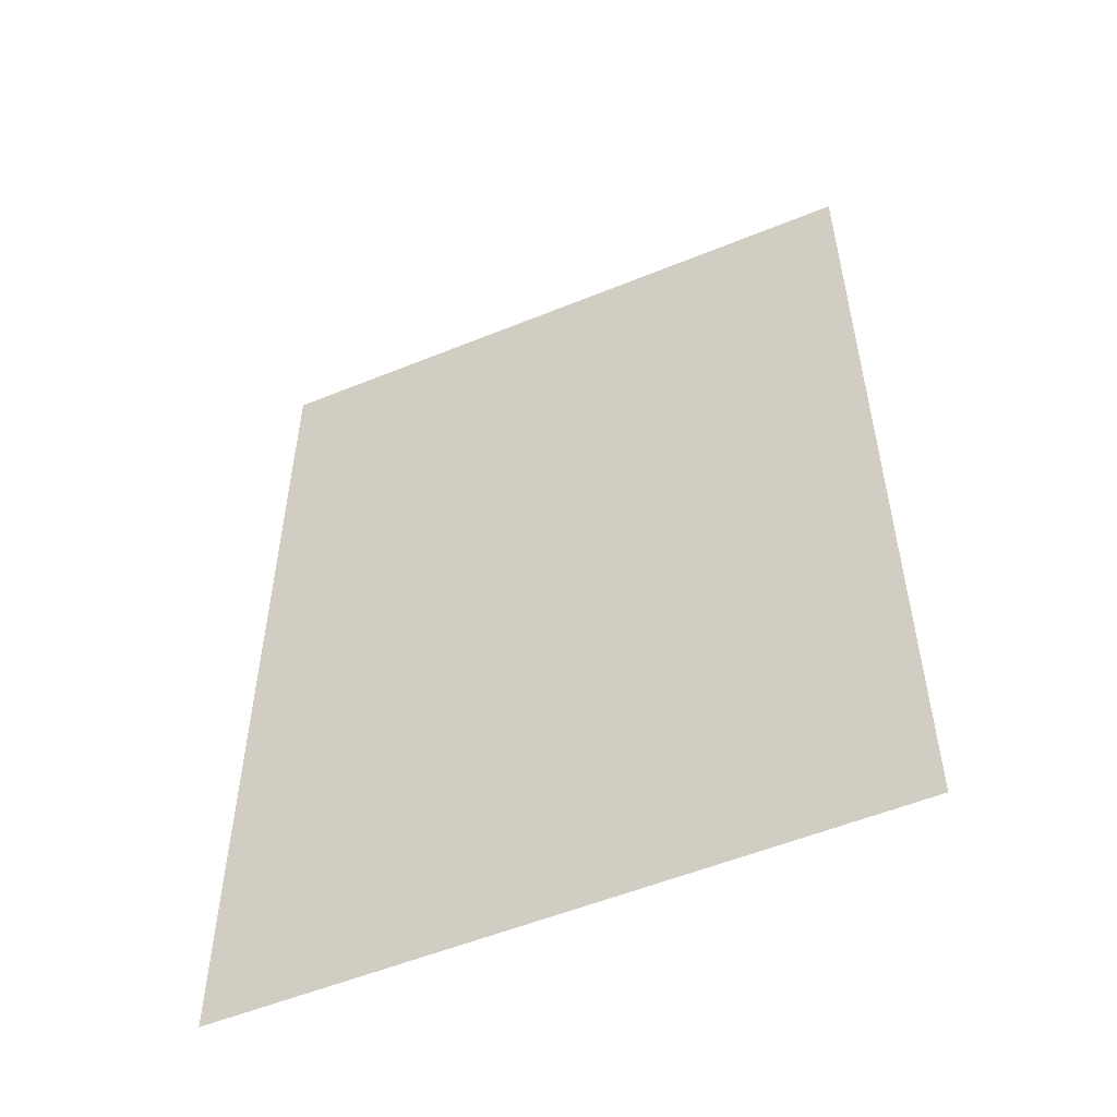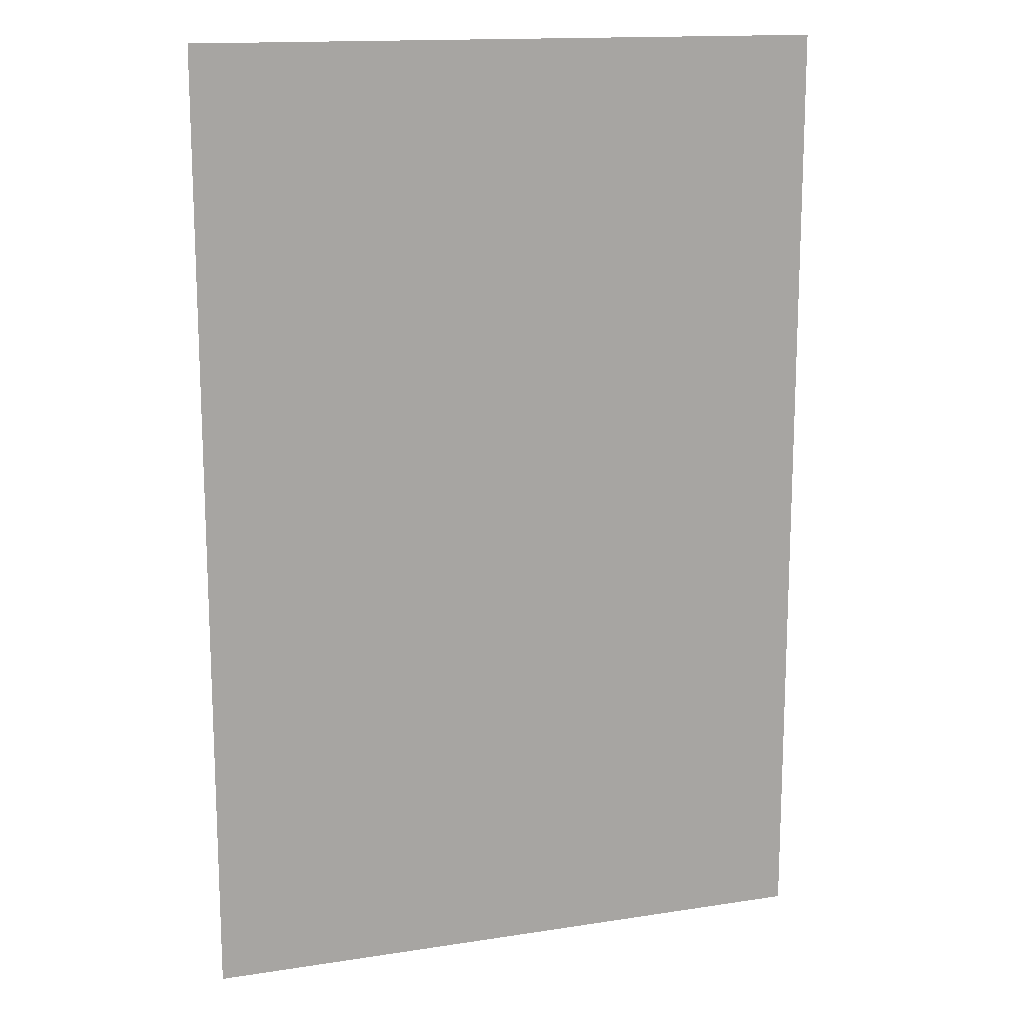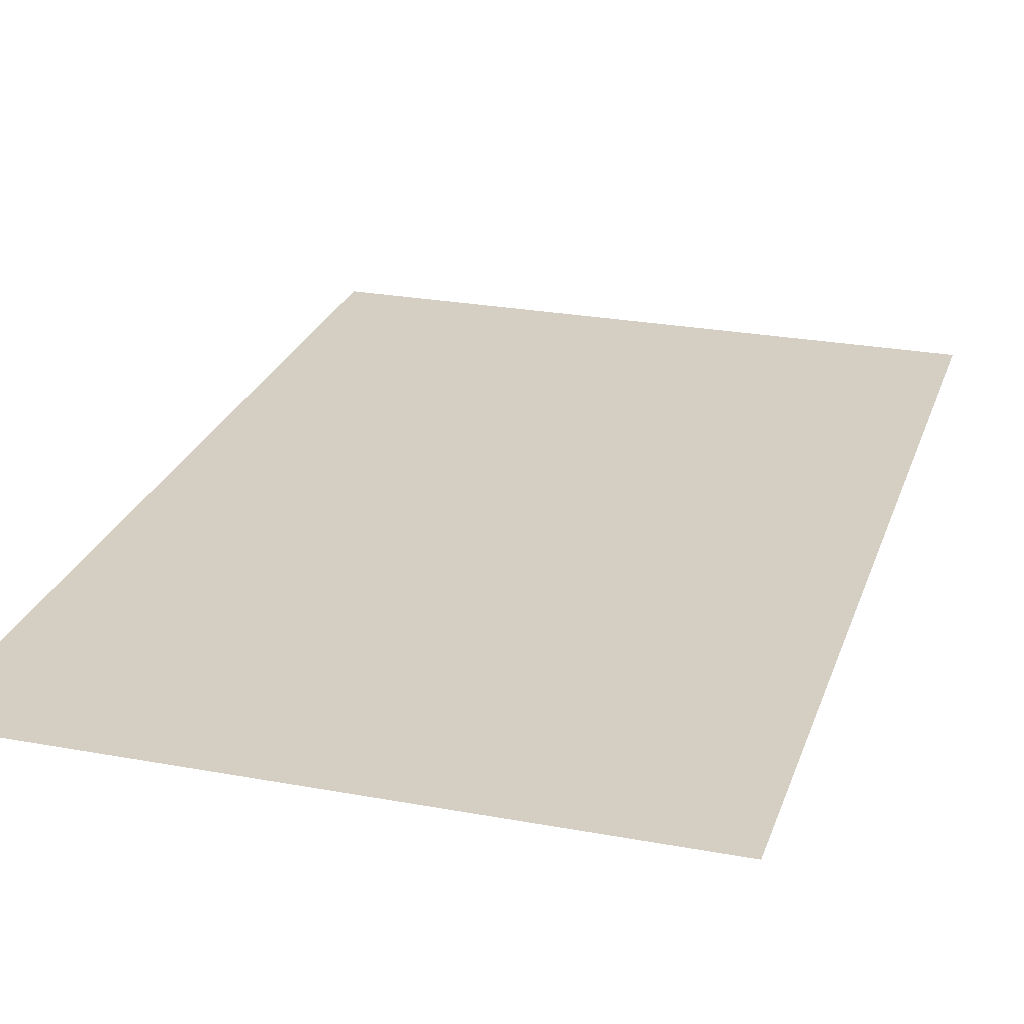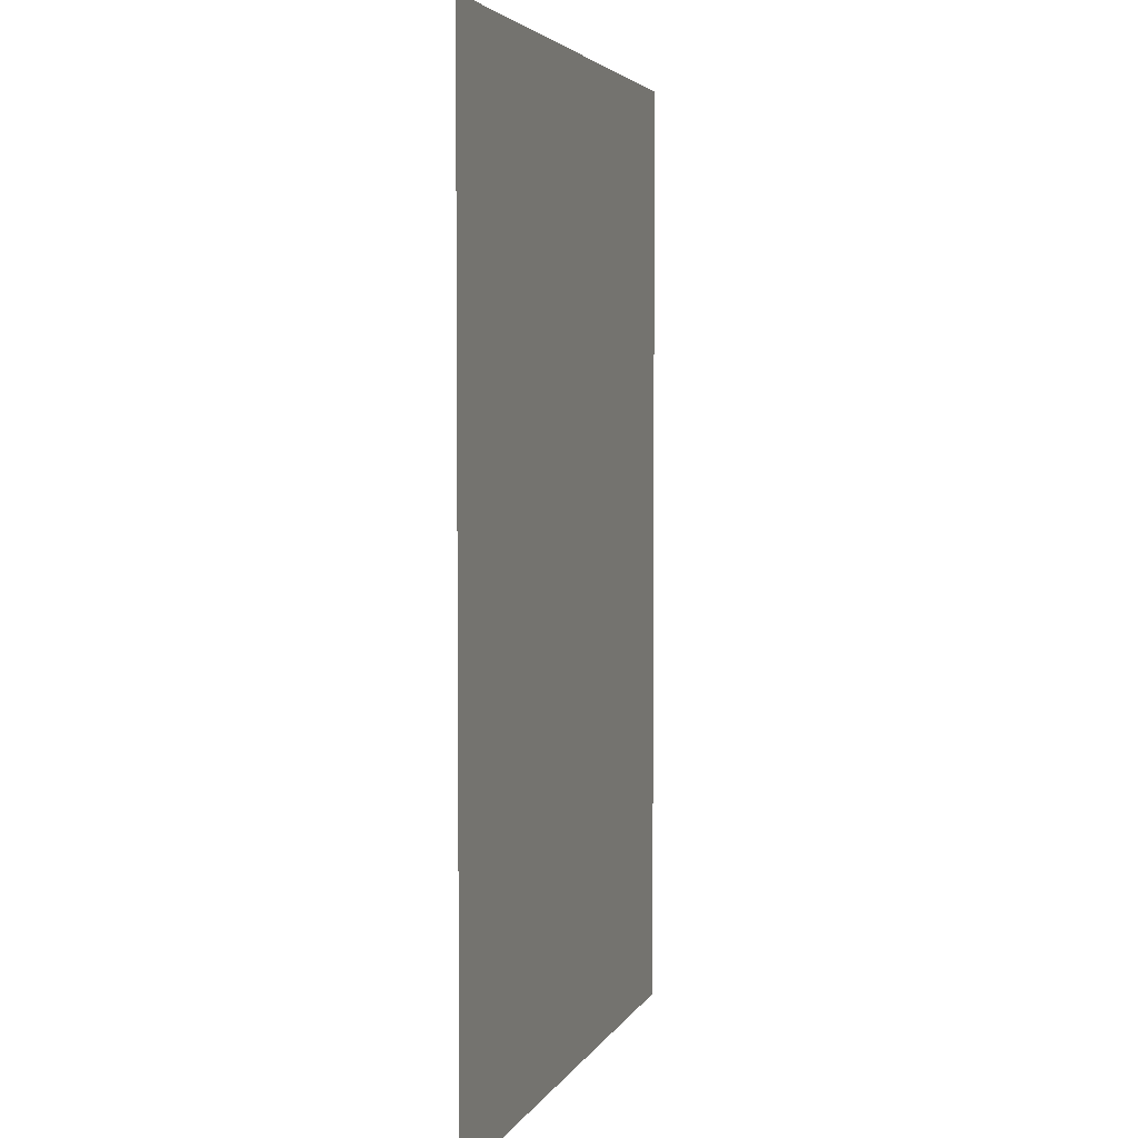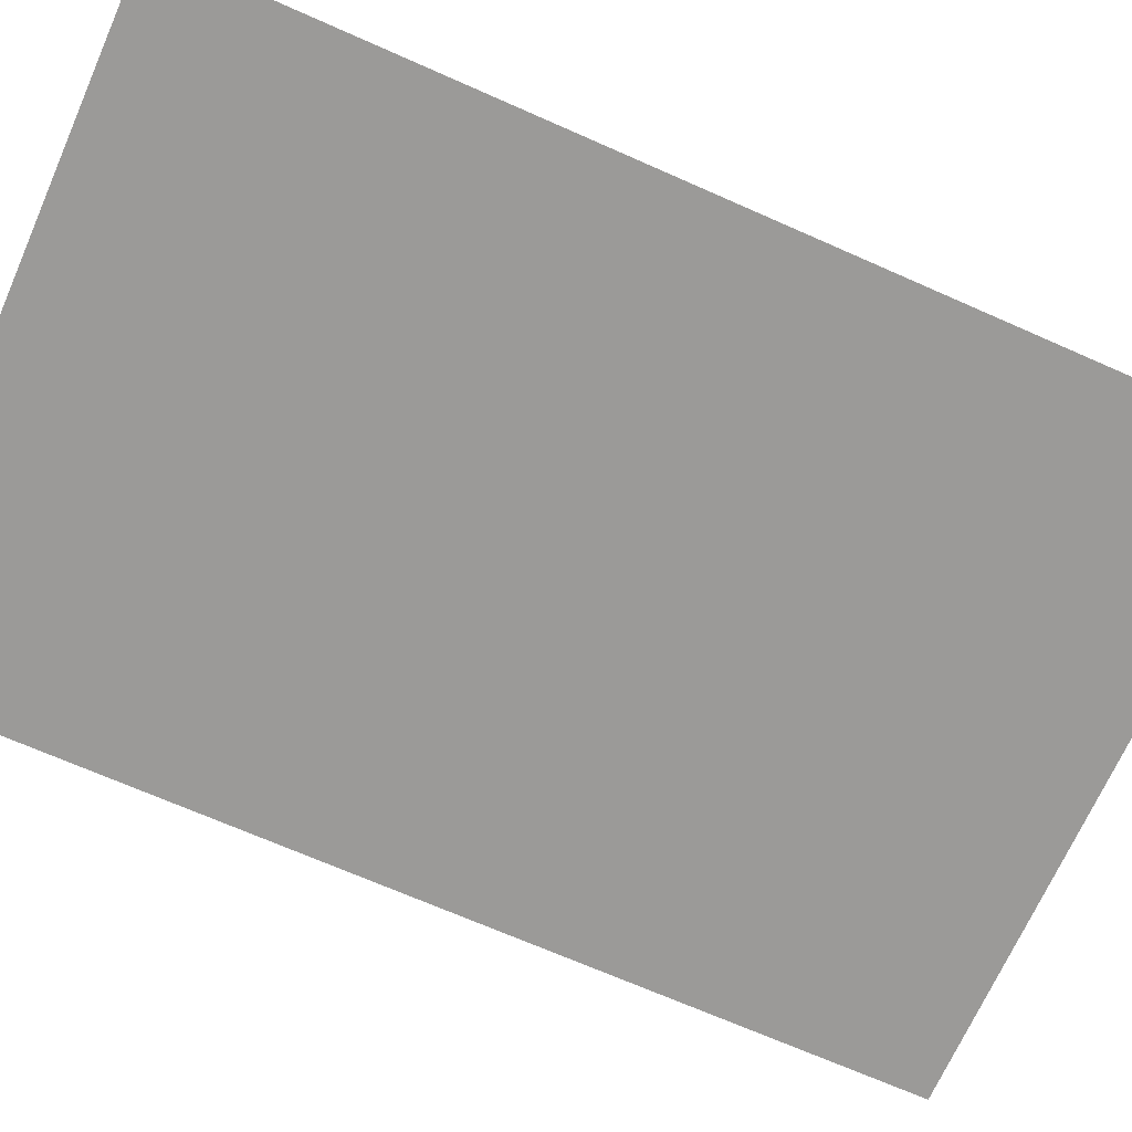
<metadata>
{"format":"obj","ext":"obj","renderer":"f3d","projection":"perspective","resolution":1024,"background":"white","views":[{"elev":-54.4,"azim":23.4,"up":"+Z"},{"elev":14.8,"azim":-18.5,"up":"+Z"},{"elev":25.4,"azim":16.6,"up":"+Y"},{"elev":4.0,"azim":-73.7,"up":"+Z"},{"elev":-69.3,"azim":66.1,"up":"+Y"}]}
</metadata>
<code>
o small_floor_-y_Plane.008
v -1 0 4
v 1 0 4
v 1 0 1
v -1 0 1
f 3 4 1
f 2 3 1

</code>
